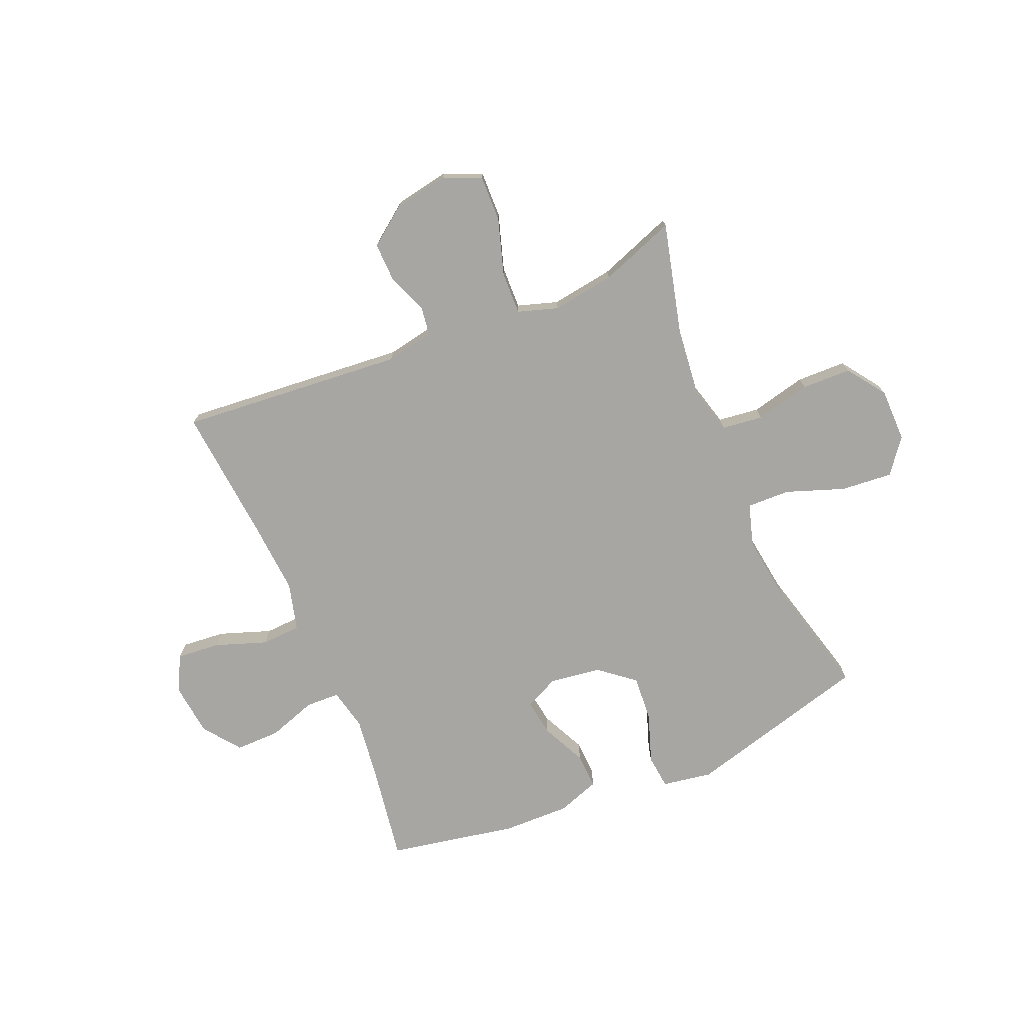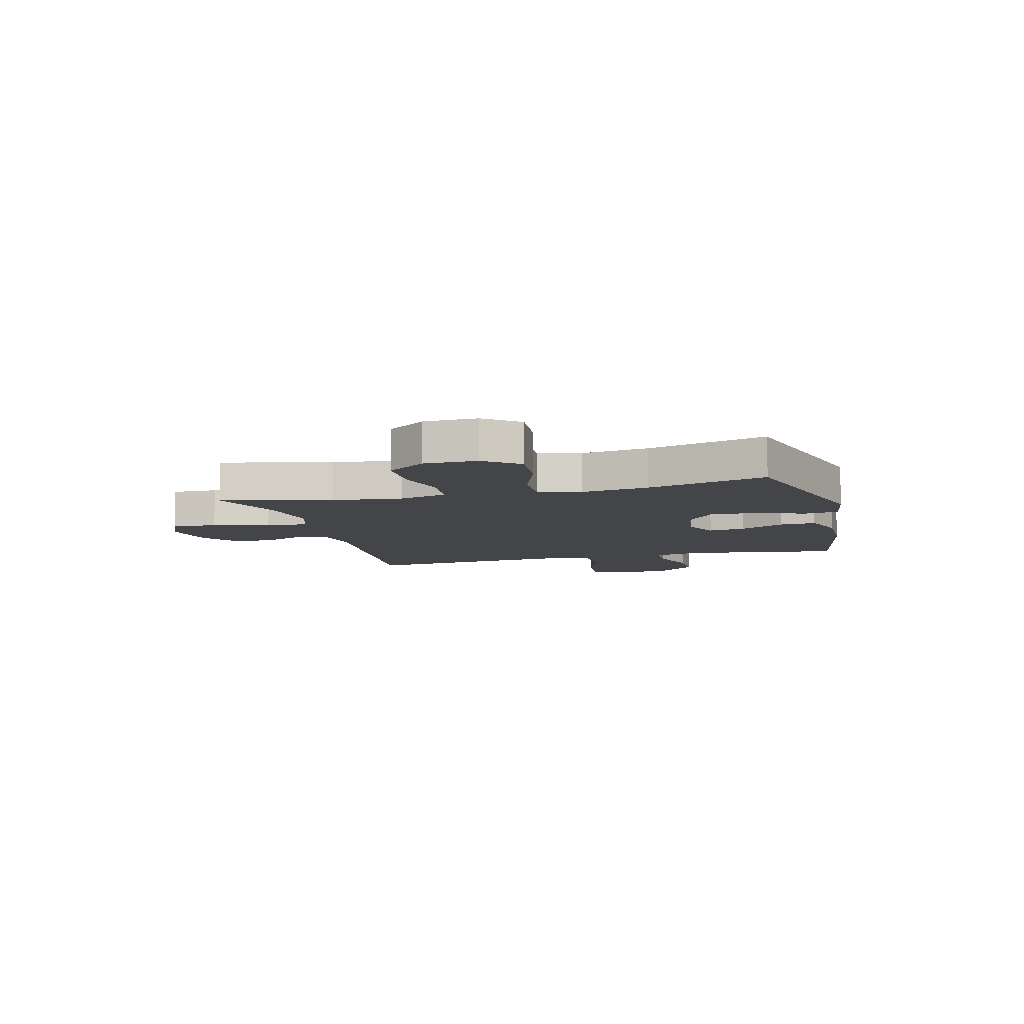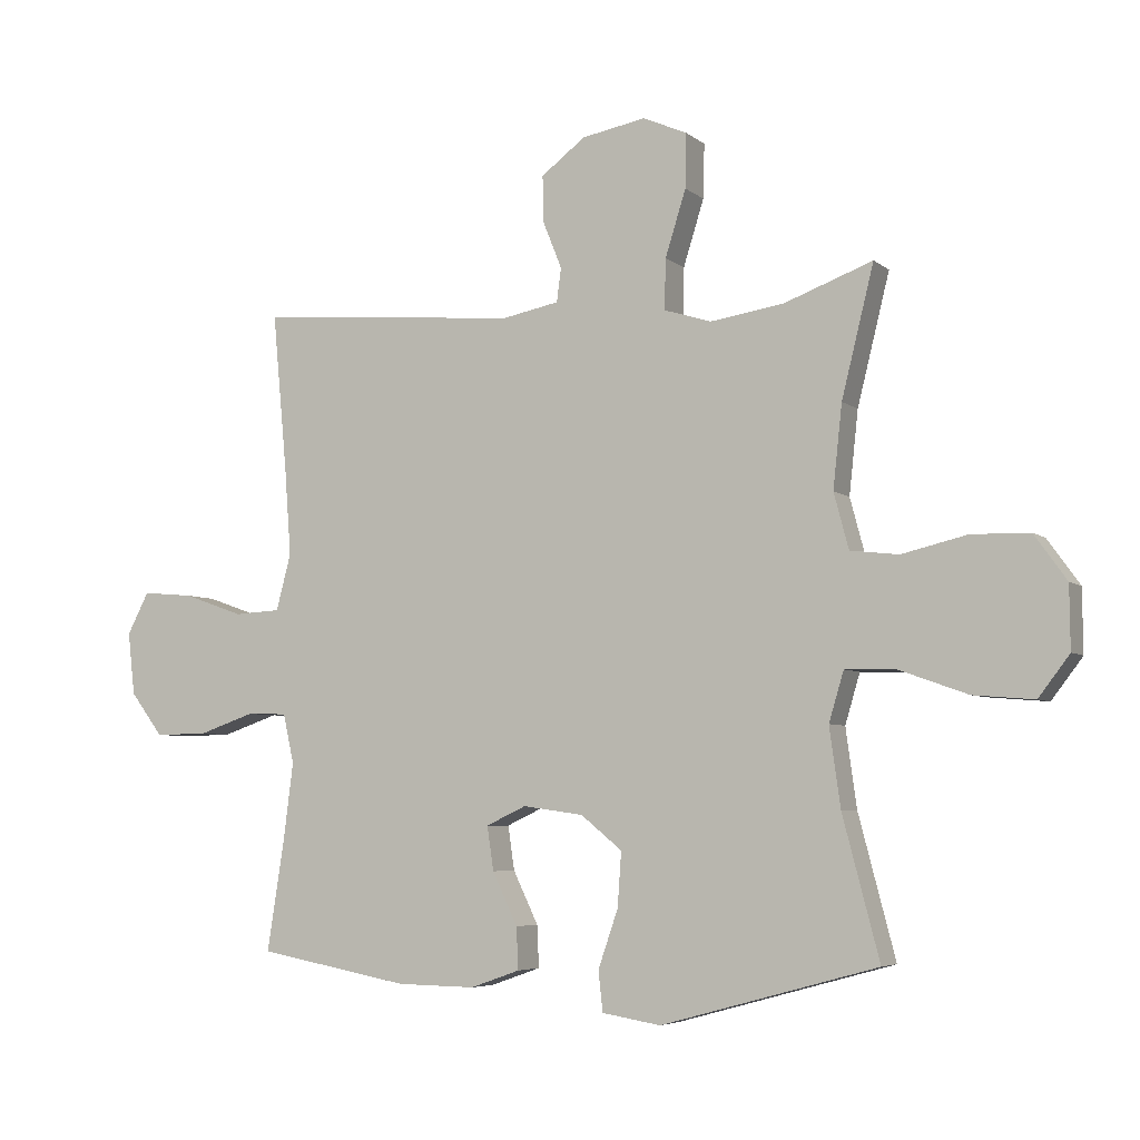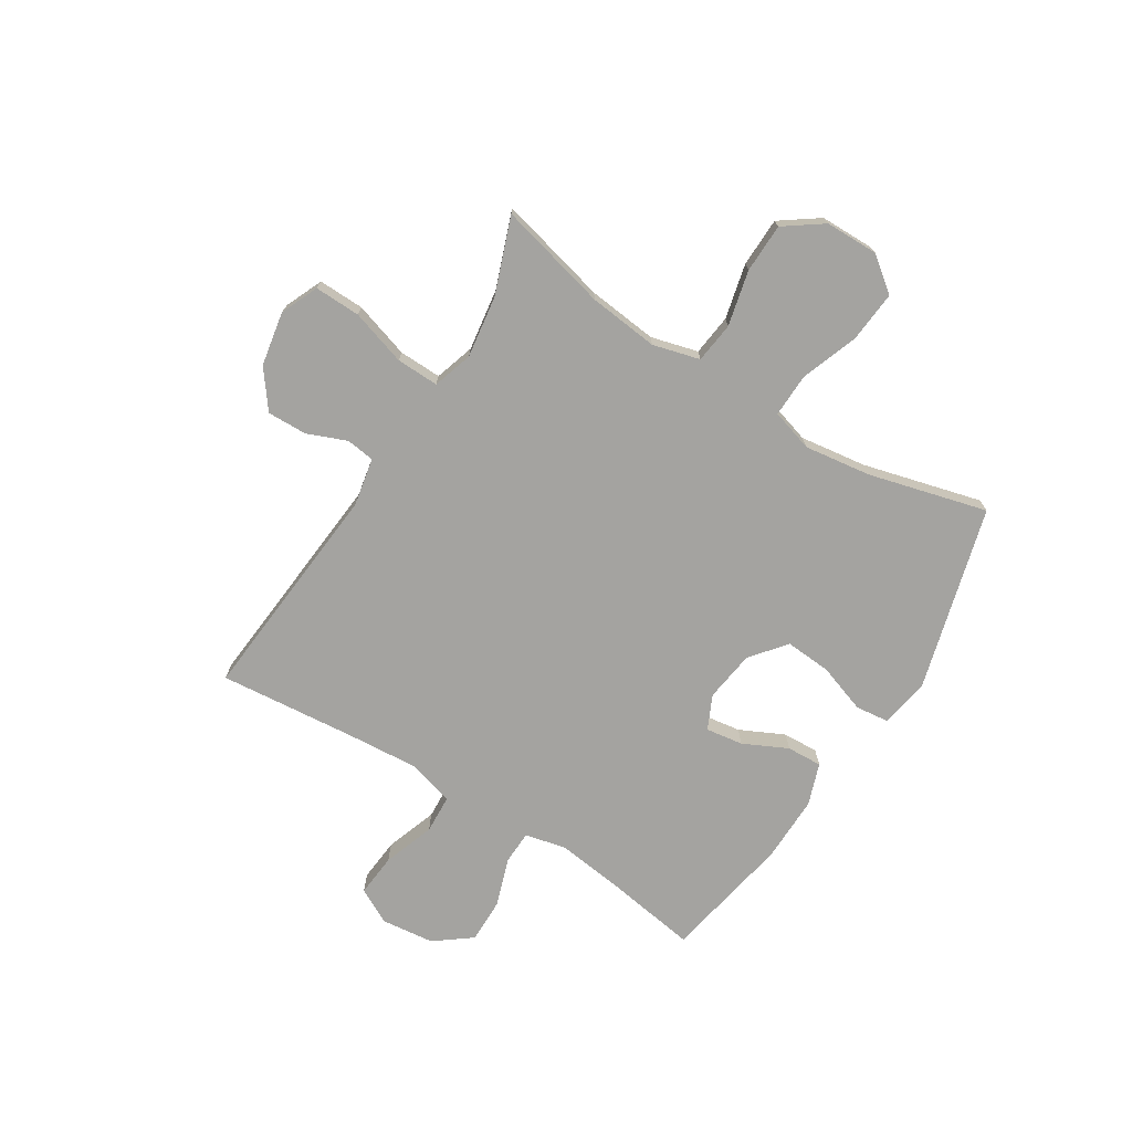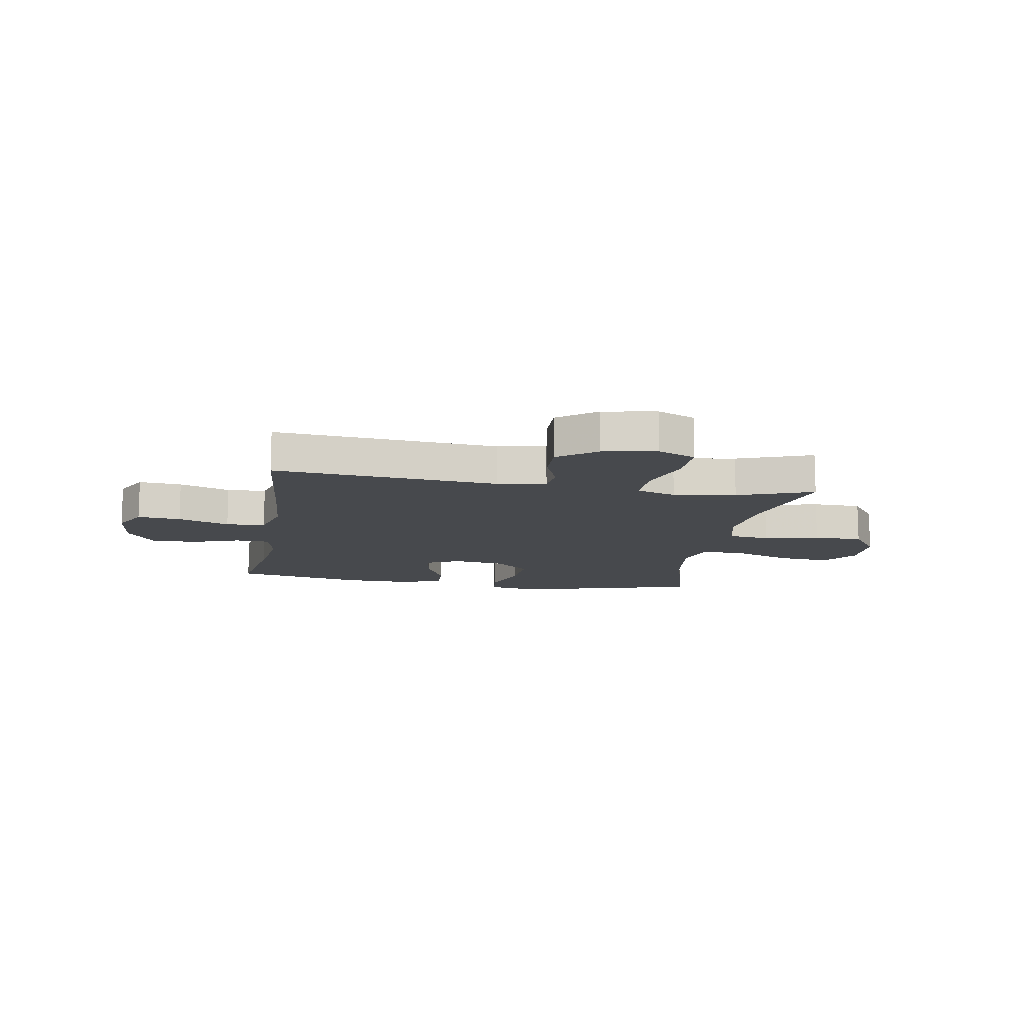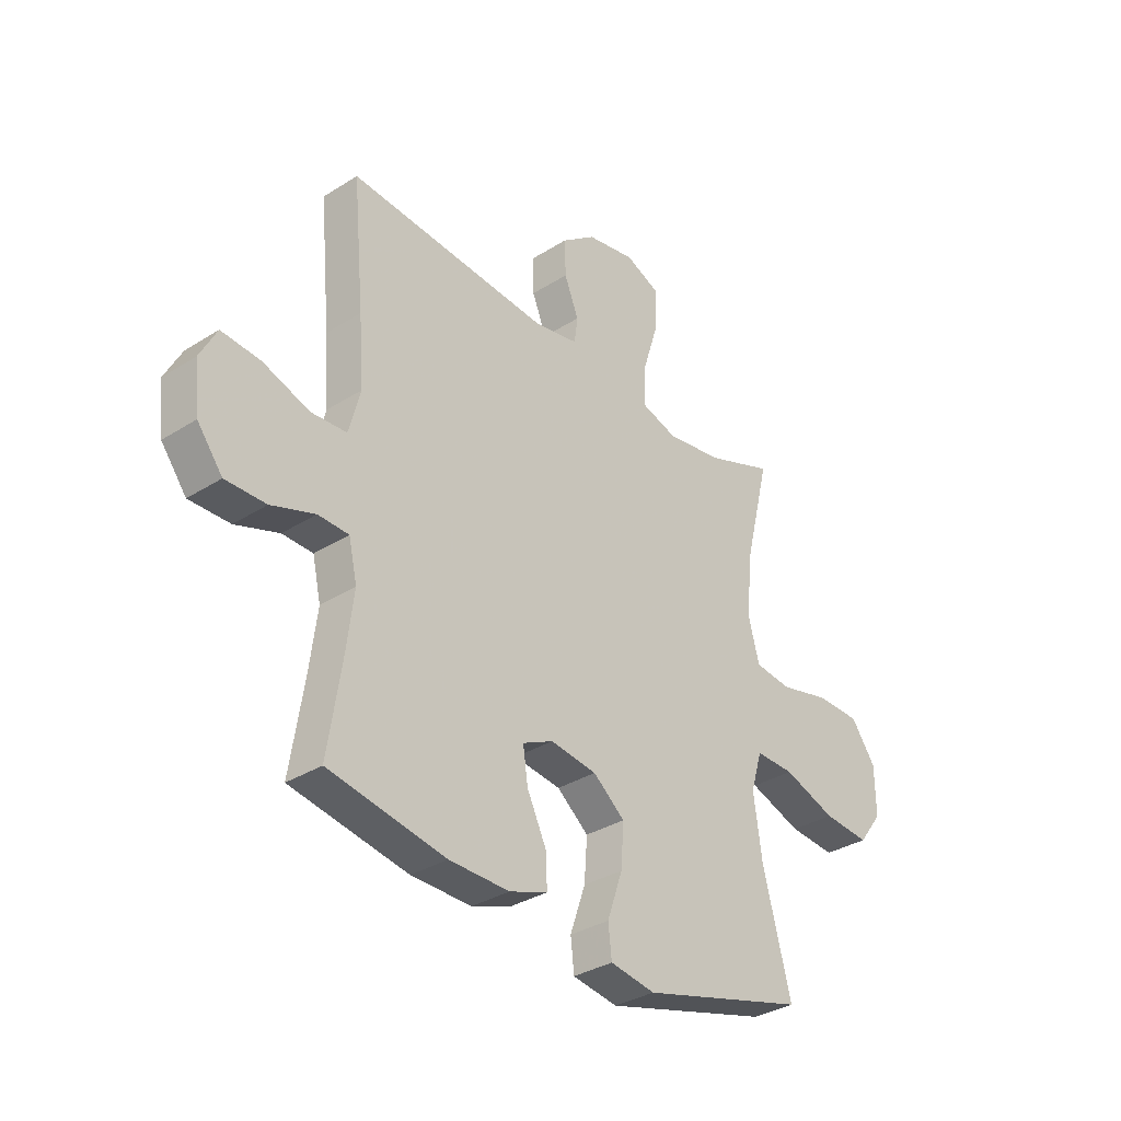
<metadata>
{"format":"obj","ext":"obj","renderer":"f3d","projection":"perspective","resolution":1024,"background":"white","views":[{"elev":-74.2,"azim":22.8,"up":"+Y"},{"elev":-8.6,"azim":104.7,"up":"+Y"},{"elev":-5.4,"azim":25.3,"up":"+Z"},{"elev":-73.0,"azim":58.0,"up":"+Y"},{"elev":-12.4,"azim":-9.7,"up":"+Y"},{"elev":-33.3,"azim":-49.0,"up":"+Z"}]}
</metadata>
<code>
v -0.5 0.07 0.5
v -0.09 0.07 0.465
v -0.002 0.07 0.482
v 0.005 0.07 0.534
v -0.024 0.07 0.606
v -0.026 0.07 0.679
v 0.043 0.07 0.731
v 0.142 0.07 0.749
v 0.211 0.07 0.719
v 0.209 0.07 0.635
v 0.177 0.07 0.533
v 0.175 0.07 0.455
v 0.248 0.07 0.432
v 0.362 0.07 0.449
v 0.5 0.07 0.5
v 0.45 0.07 0.299
v 0.436 0.07 0.171
v 0.459 0.07 0.085
v 0.534 0.07 0.076
v 0.635 0.07 0.1
v 0.725 0.07 0.098
v 0.775 0.07 0.028
v 0.776 0.07 -0.069
v 0.728 0.07 -0.132
v 0.634 0.07 -0.124
v 0.528 0.07 -0.086
v 0.449 0.07 -0.084
v 0.426 0.07 -0.161
v 0.443 0.07 -0.283
v 0.5 0.07 -0.5
v 0.164 0.07 -0.592
v 0.073 0.07 -0.577
v 0.066 0.07 -0.515
v 0.097 0.07 -0.425
v 0.103 0.07 -0.341
v 0.039 0.07 -0.289
v -0.055 0.07 -0.276
v -0.117 0.07 -0.305
v -0.107 0.07 -0.373
v -0.068 0.07 -0.454
v -0.065 0.07 -0.519
v -0.142 0.07 -0.546
v -0.264 0.07 -0.544
v -0.5 0.07 -0.5
v -0.473 0.07 -0.326
v -0.458 0.07 -0.208
v -0.475 0.07 -0.132
v -0.537 0.07 -0.13
v -0.625 0.07 -0.16
v -0.707 0.07 -0.161
v -0.758 0.07 -0.094
v -0.769 0.07 0.003
v -0.735 0.07 0.068
v -0.656 0.07 0.061
v -0.562 0.07 0.028
v -0.49 0.07 0.032
v -0.467 0.07 0.119
v -0.477 0.07 0.253
v -0.5 0 0.5
v -0.09 0 0.465
v -0.002 0 0.482
v 0.005 0 0.534
v -0.024 0 0.606
v -0.026 0 0.679
v 0.043 0 0.731
v 0.142 0 0.749
v 0.211 0 0.719
v 0.209 0 0.635
v 0.177 0 0.533
v 0.175 0 0.455
v 0.248 0 0.432
v 0.362 0 0.449
v 0.5 0 0.5
v 0.45 0 0.299
v 0.436 0 0.171
v 0.459 0 0.085
v 0.534 0 0.076
v 0.635 0 0.1
v 0.725 0 0.098
v 0.775 0 0.028
v 0.776 0 -0.069
v 0.728 0 -0.132
v 0.634 0 -0.124
v 0.528 0 -0.086
v 0.449 0 -0.084
v 0.426 0 -0.161
v 0.443 0 -0.283
v 0.5 0 -0.5
v 0.164 0 -0.592
v 0.073 0 -0.577
v 0.066 0 -0.515
v 0.097 0 -0.425
v 0.103 0 -0.341
v 0.039 0 -0.289
v -0.055 0 -0.276
v -0.117 0 -0.305
v -0.107 0 -0.373
v -0.068 0 -0.454
v -0.065 0 -0.519
v -0.142 0 -0.546
v -0.264 0 -0.544
v -0.5 0 -0.5
v -0.473 0 -0.326
v -0.458 0 -0.208
v -0.475 0 -0.132
v -0.537 0 -0.13
v -0.625 0 -0.16
v -0.707 0 -0.161
v -0.758 0 -0.094
v -0.769 0 0.003
v -0.735 0 0.068
v -0.656 0 0.061
v -0.562 0 0.028
v -0.49 0 0.032
v -0.467 0 0.119
v -0.477 0 0.253
f 53 54 55
f 52 53 55
f 51 52 55
f 50 51 55
f 49 50 55
f 48 49 55
f 47 48 55 56
f 46 47 56 57
f 43 44 45
f 42 43 45
f 41 42 45
f 40 41 45
f 39 40 45
f 38 39 45 46
f 37 38 46 57
f 32 33 34
f 31 32 34
f 30 31 34
f 29 30 34
f 28 29 34 35
f 27 28 35 36
f 24 25 26
f 23 24 26
f 22 23 26
f 21 22 26
f 20 21 26
f 19 20 26
f 18 19 26 27
f 37 57 58
f 36 37 58
f 27 36 58
f 18 27 58
f 17 18 58
f 9 10 11
f 8 9 11
f 7 8 11
f 6 7 11
f 5 6 11
f 4 5 11
f 3 4 11 12
f 2 3 12 13
f 1 2 13
f 58 1 13
f 17 58 13
f 16 17 13
f 16 13 14
f 14 15 16
f 113 112 111
f 113 111 110
f 113 110 109
f 113 109 108
f 113 108 107
f 113 107 106
f 114 113 106 105
f 115 114 105 104
f 103 102 101
f 103 101 100
f 103 100 99
f 103 99 98
f 103 98 97
f 104 103 97 96
f 115 104 96 95
f 92 91 90
f 92 90 89
f 92 89 88
f 92 88 87
f 93 92 87 86
f 94 93 86 85
f 84 83 82
f 84 82 81
f 84 81 80
f 84 80 79
f 84 79 78
f 84 78 77
f 85 84 77 76
f 116 115 95
f 116 95 94
f 116 94 85
f 116 85 76
f 116 76 75
f 69 68 67
f 69 67 66
f 69 66 65
f 69 65 64
f 69 64 63
f 69 63 62
f 70 69 62 61
f 71 70 61 60
f 71 60 59
f 71 59 116
f 71 116 75
f 71 75 74
f 72 71 74
f 74 73 72
f 1 59 60 2
f 2 60 61 3
f 3 61 62 4
f 4 62 63 5
f 5 63 64 6
f 6 64 65 7
f 7 65 66 8
f 8 66 67 9
f 9 67 68 10
f 10 68 69 11
f 11 69 70 12
f 12 70 71 13
f 13 71 72 14
f 14 72 73 15
f 15 73 74 16
f 16 74 75 17
f 17 75 76 18
f 18 76 77 19
f 19 77 78 20
f 20 78 79 21
f 21 79 80 22
f 22 80 81 23
f 23 81 82 24
f 24 82 83 25
f 25 83 84 26
f 26 84 85 27
f 27 85 86 28
f 28 86 87 29
f 29 87 88 30
f 30 88 89 31
f 31 89 90 32
f 32 90 91 33
f 33 91 92 34
f 34 92 93 35
f 35 93 94 36
f 36 94 95 37
f 37 95 96 38
f 38 96 97 39
f 39 97 98 40
f 40 98 99 41
f 41 99 100 42
f 42 100 101 43
f 43 101 102 44
f 44 102 103 45
f 45 103 104 46
f 46 104 105 47
f 47 105 106 48
f 48 106 107 49
f 49 107 108 50
f 50 108 109 51
f 51 109 110 52
f 52 110 111 53
f 53 111 112 54
f 54 112 113 55
f 55 113 114 56
f 56 114 115 57
f 57 115 116 58
f 58 116 59 1

</code>
